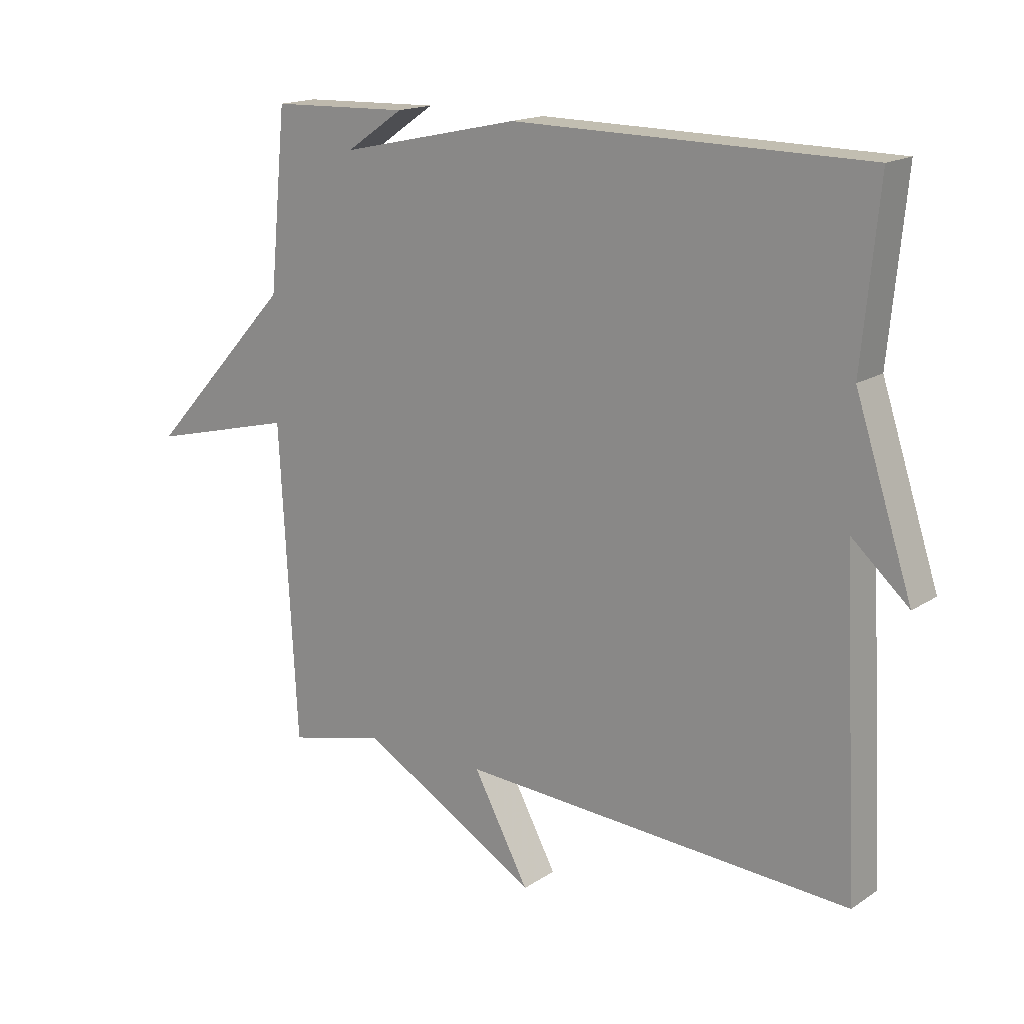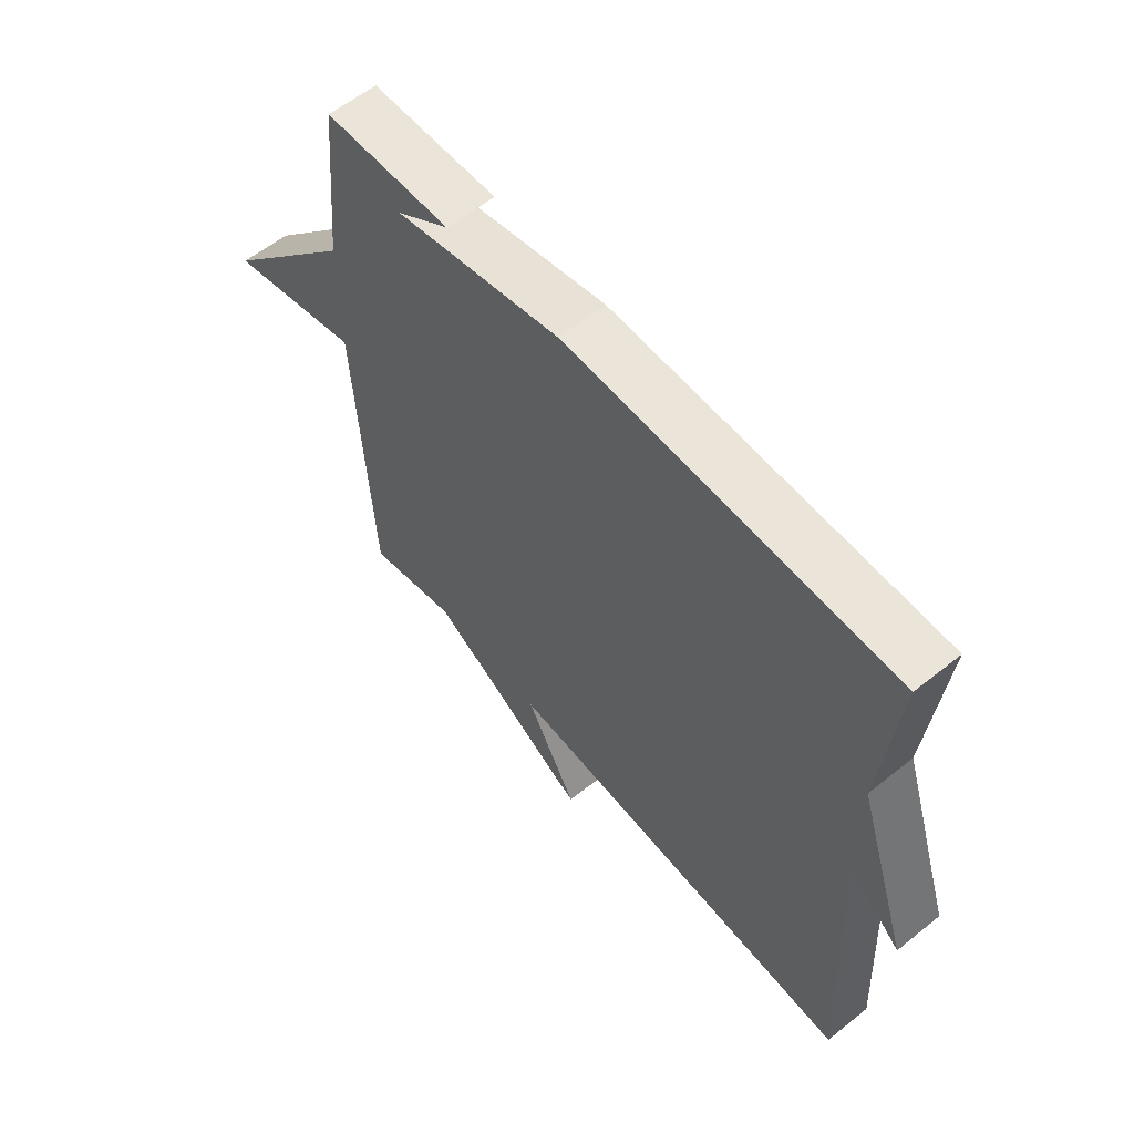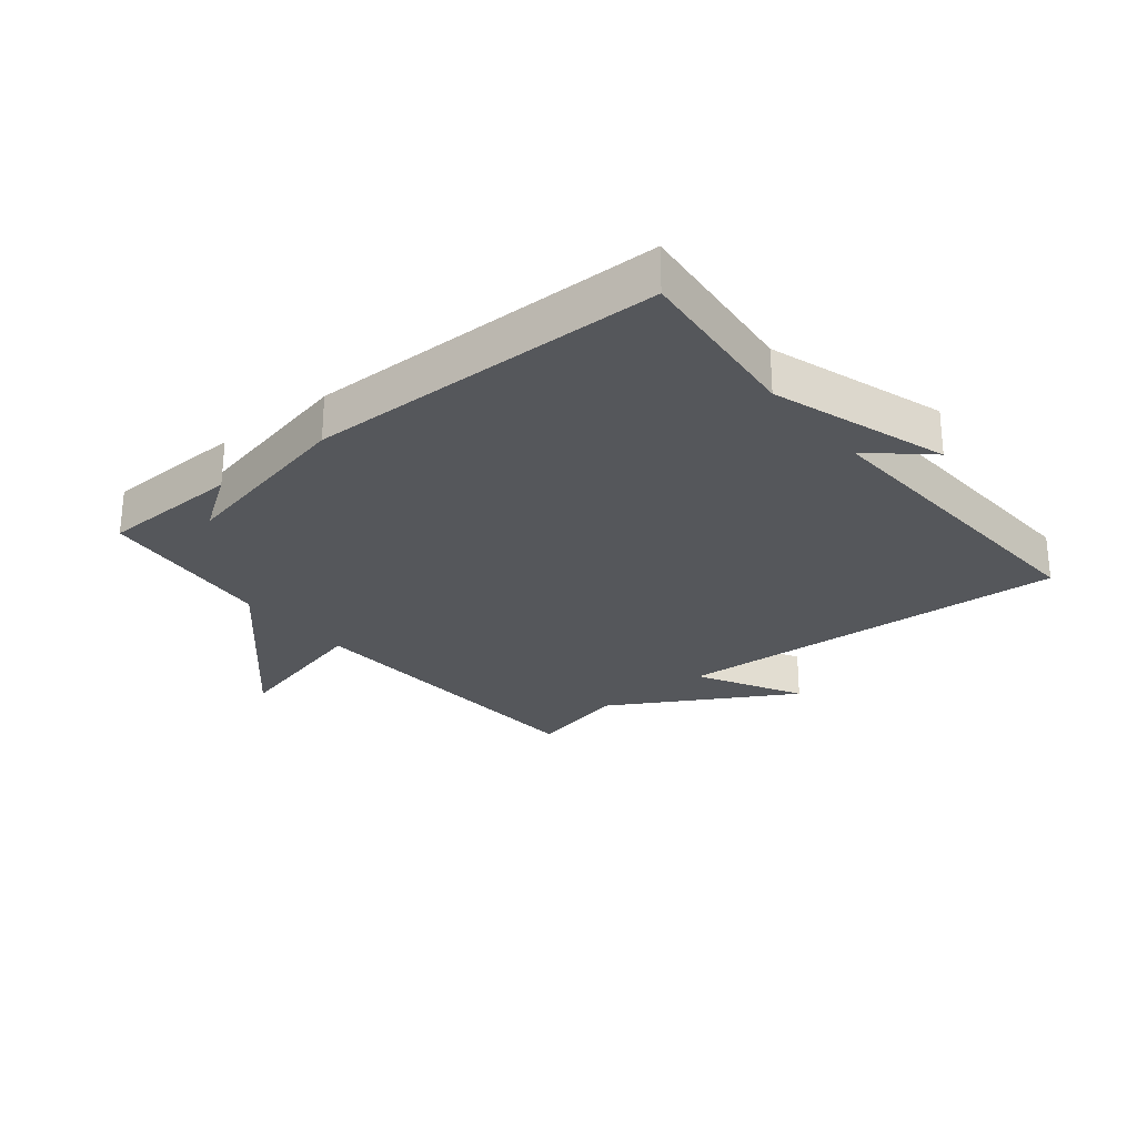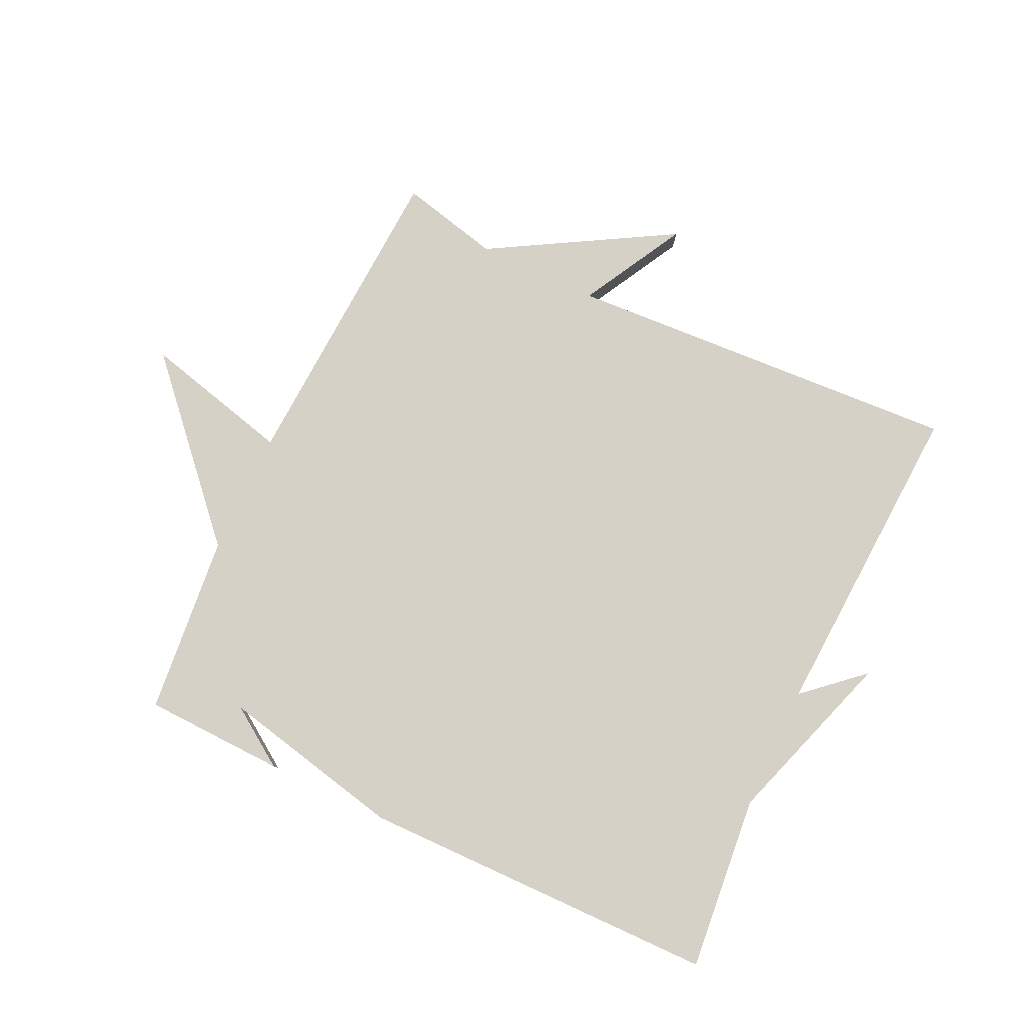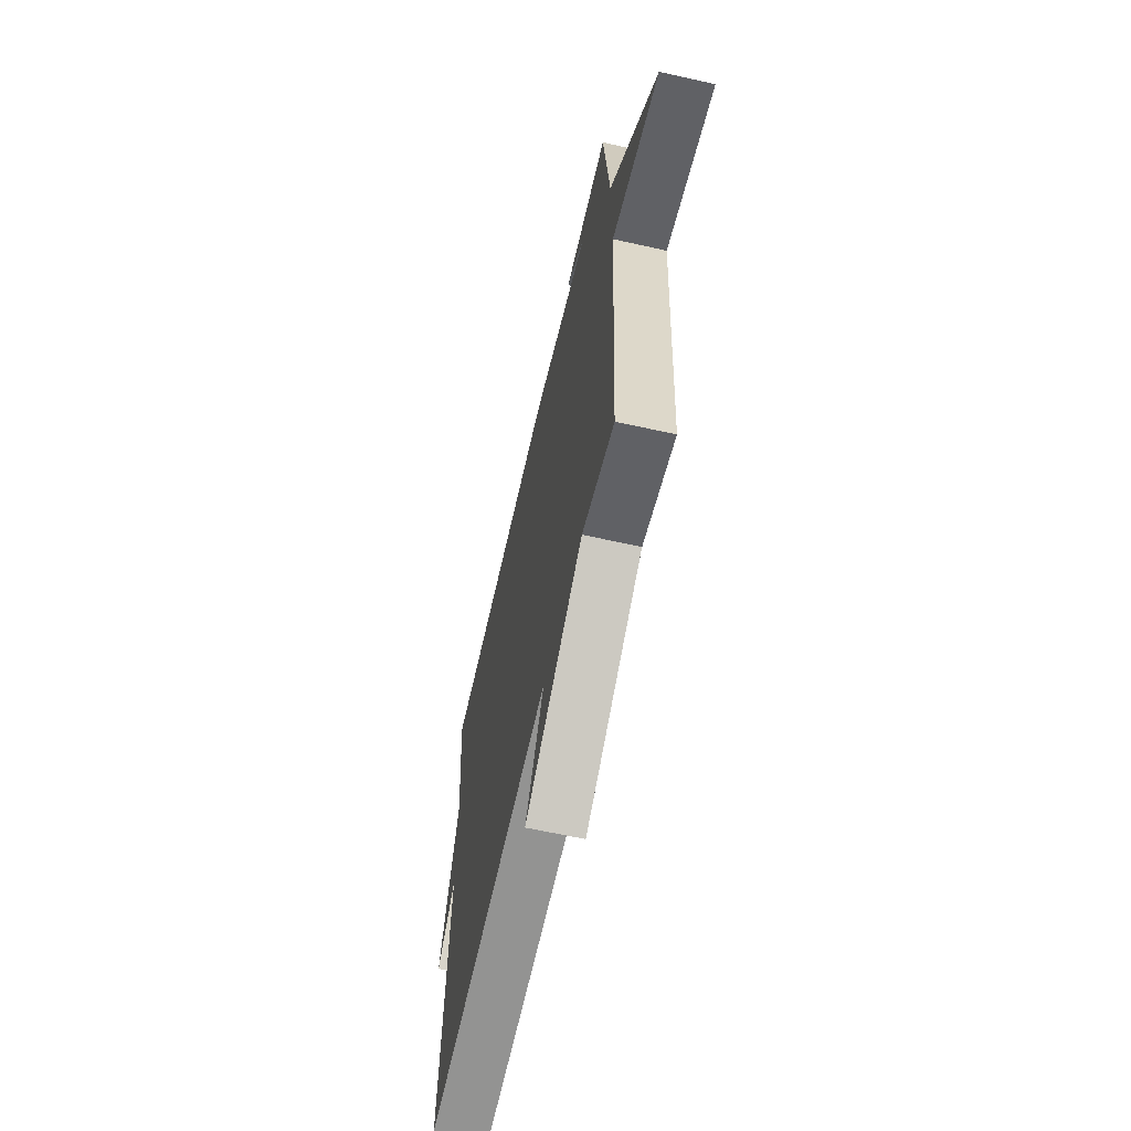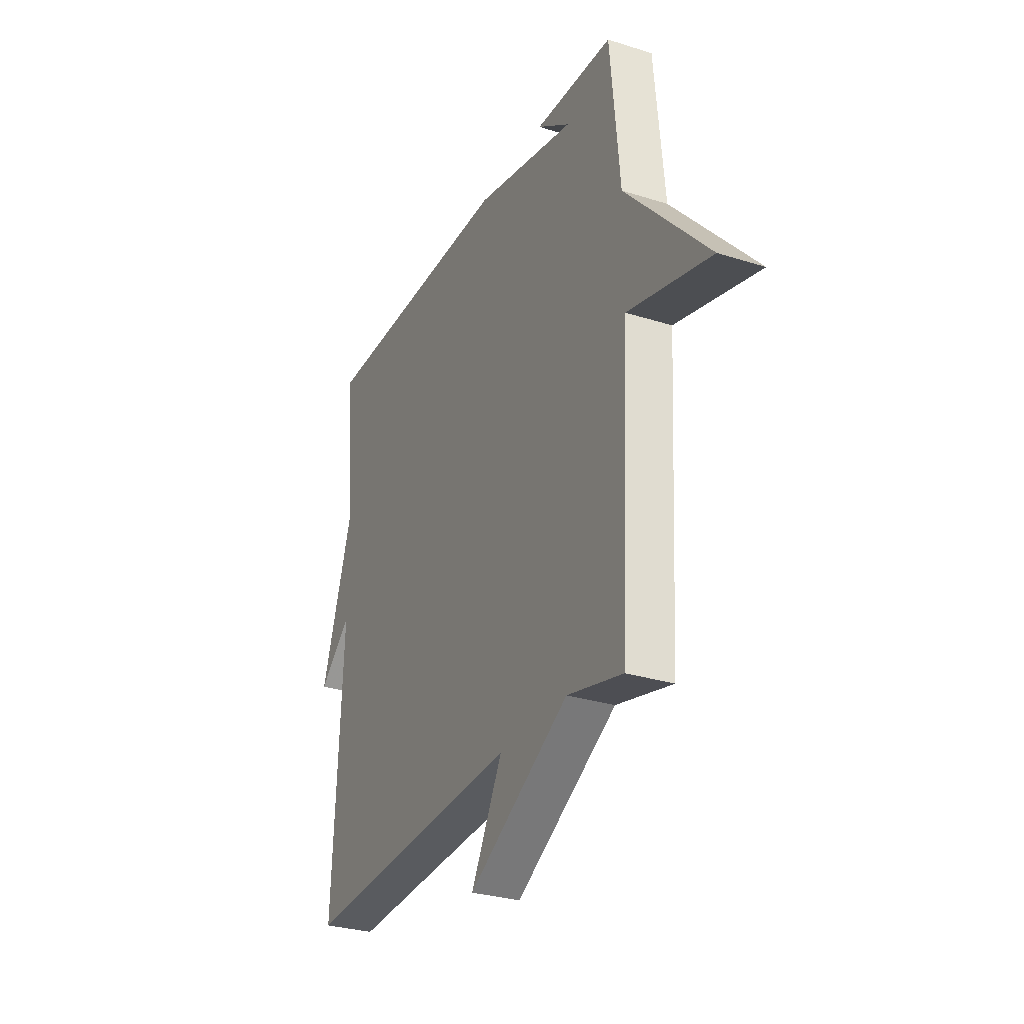
<metadata>
{"format":"obj","ext":"obj","renderer":"f3d","projection":"perspective","resolution":1024,"background":"white","views":[{"elev":16.6,"azim":37.5,"up":"+Z"},{"elev":59.1,"azim":50.5,"up":"+Z"},{"elev":-26.8,"azim":39.0,"up":"+Y"},{"elev":79.6,"azim":25.3,"up":"+Y"},{"elev":-63.2,"azim":-102.7,"up":"+Z"},{"elev":-29.5,"azim":-115.0,"up":"+Z"}]}
</metadata>
<code>
v 0.5 0.07 0.5
v 0.473 0.07 0.22
v 0.566 0.07 -0.063
v 0.473 0.07 0.02
v 0.5 0.07 -0.5
v -0.14 0.07 -0.462
v -0.049 0.07 -0.63
v -0.34 0.07 -0.462
v -0.5 0.07 -0.5
v -0.528 0.07 0.012
v -0.767 0.07 -0.048
v -0.528 0.07 0.212
v -0.5 0.07 0.5
v -0.274 0.07 0.507
v -0.368 0.07 0.443
v -0.074 0.07 0.507
v 0.5 0 0.5
v 0.473 0 0.22
v 0.566 0 -0.063
v 0.473 0 0.02
v 0.5 0 -0.5
v -0.14 0 -0.462
v -0.049 0 -0.63
v -0.34 0 -0.462
v -0.5 0 -0.5
v -0.528 0 0.012
v -0.767 0 -0.048
v -0.528 0 0.212
v -0.5 0 0.5
v -0.274 0 0.507
v -0.368 0 0.443
v -0.074 0 0.507
f 15 16 1 2
f 13 14 15
f 12 13 15
f 12 15 2
f 10 11 12
f 10 12 2
f 9 10 2
f 8 9 2
f 6 7 8
f 6 8 2
f 4 5 6
f 4 6 2
f 2 3 4
f 18 17 32 31
f 31 30 29
f 31 29 28
f 18 31 28
f 28 27 26
f 18 28 26
f 18 26 25
f 18 25 24
f 24 23 22
f 18 24 22
f 22 21 20
f 18 22 20
f 20 19 18
f 1 17 18 2
f 2 18 19 3
f 3 19 20 4
f 4 20 21 5
f 5 21 22 6
f 6 22 23 7
f 7 23 24 8
f 8 24 25 9
f 9 25 26 10
f 10 26 27 11
f 11 27 28 12
f 12 28 29 13
f 13 29 30 14
f 14 30 31 15
f 15 31 32 16
f 16 32 17 1

</code>
